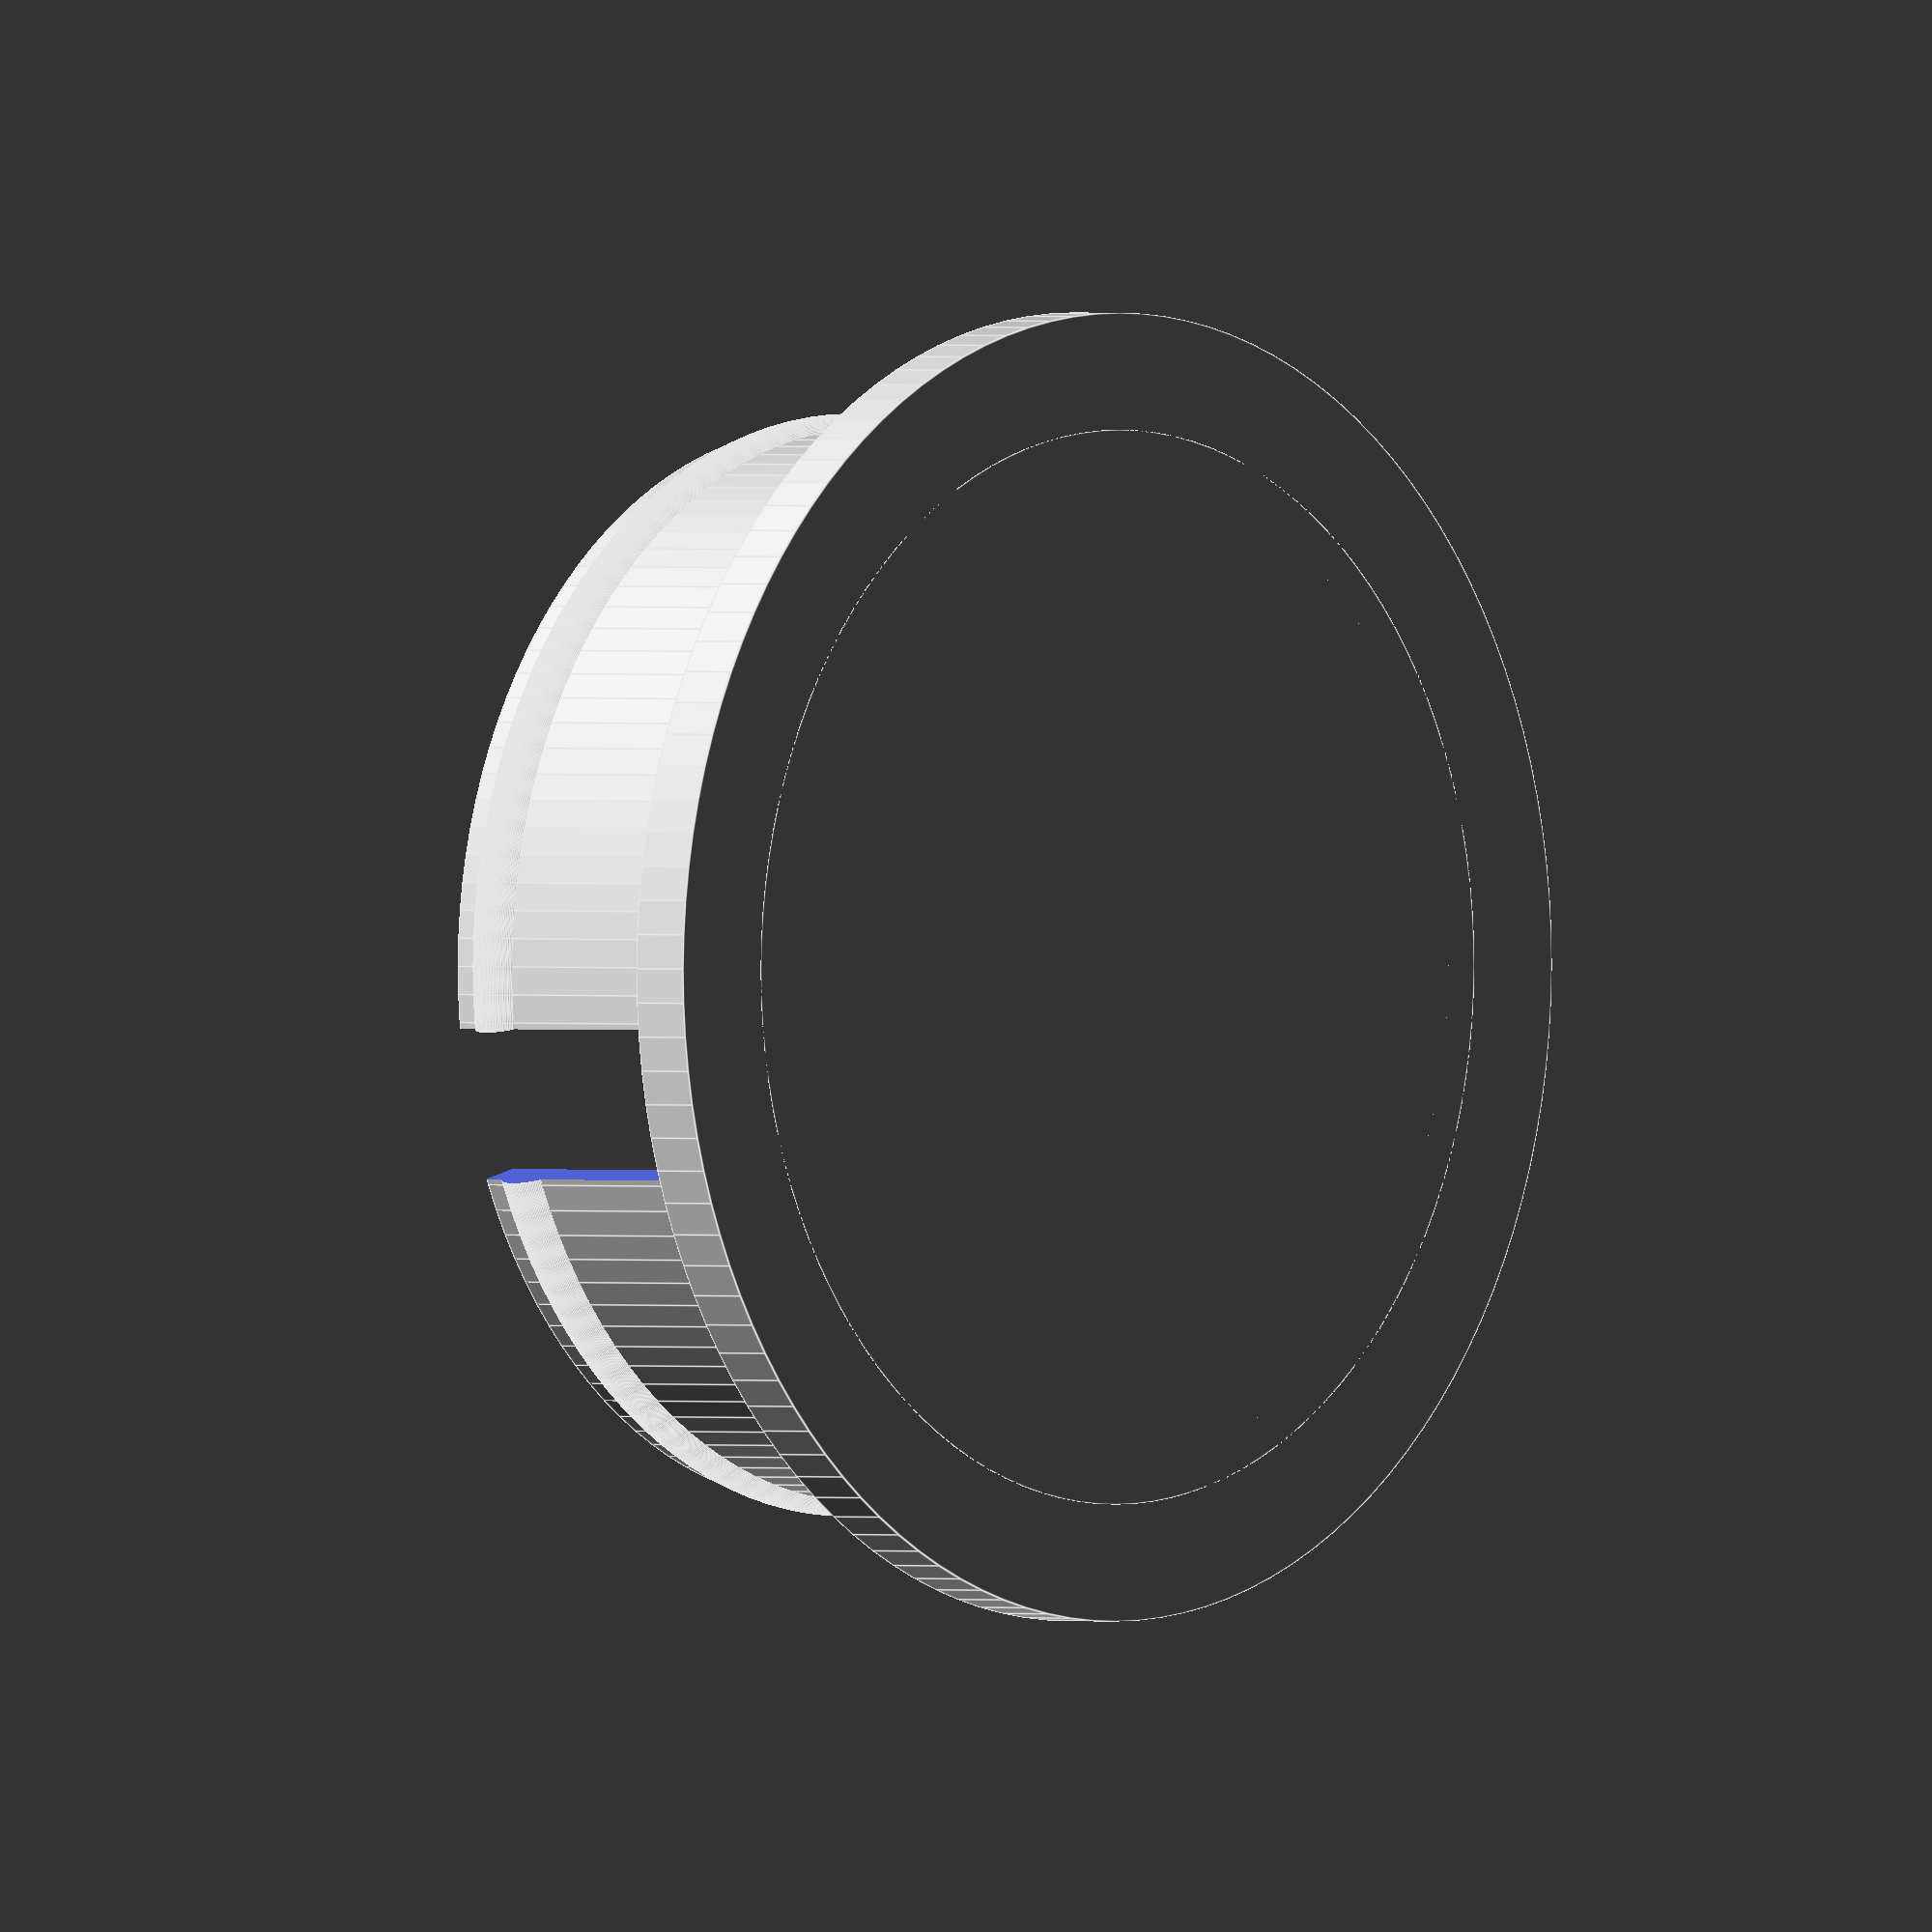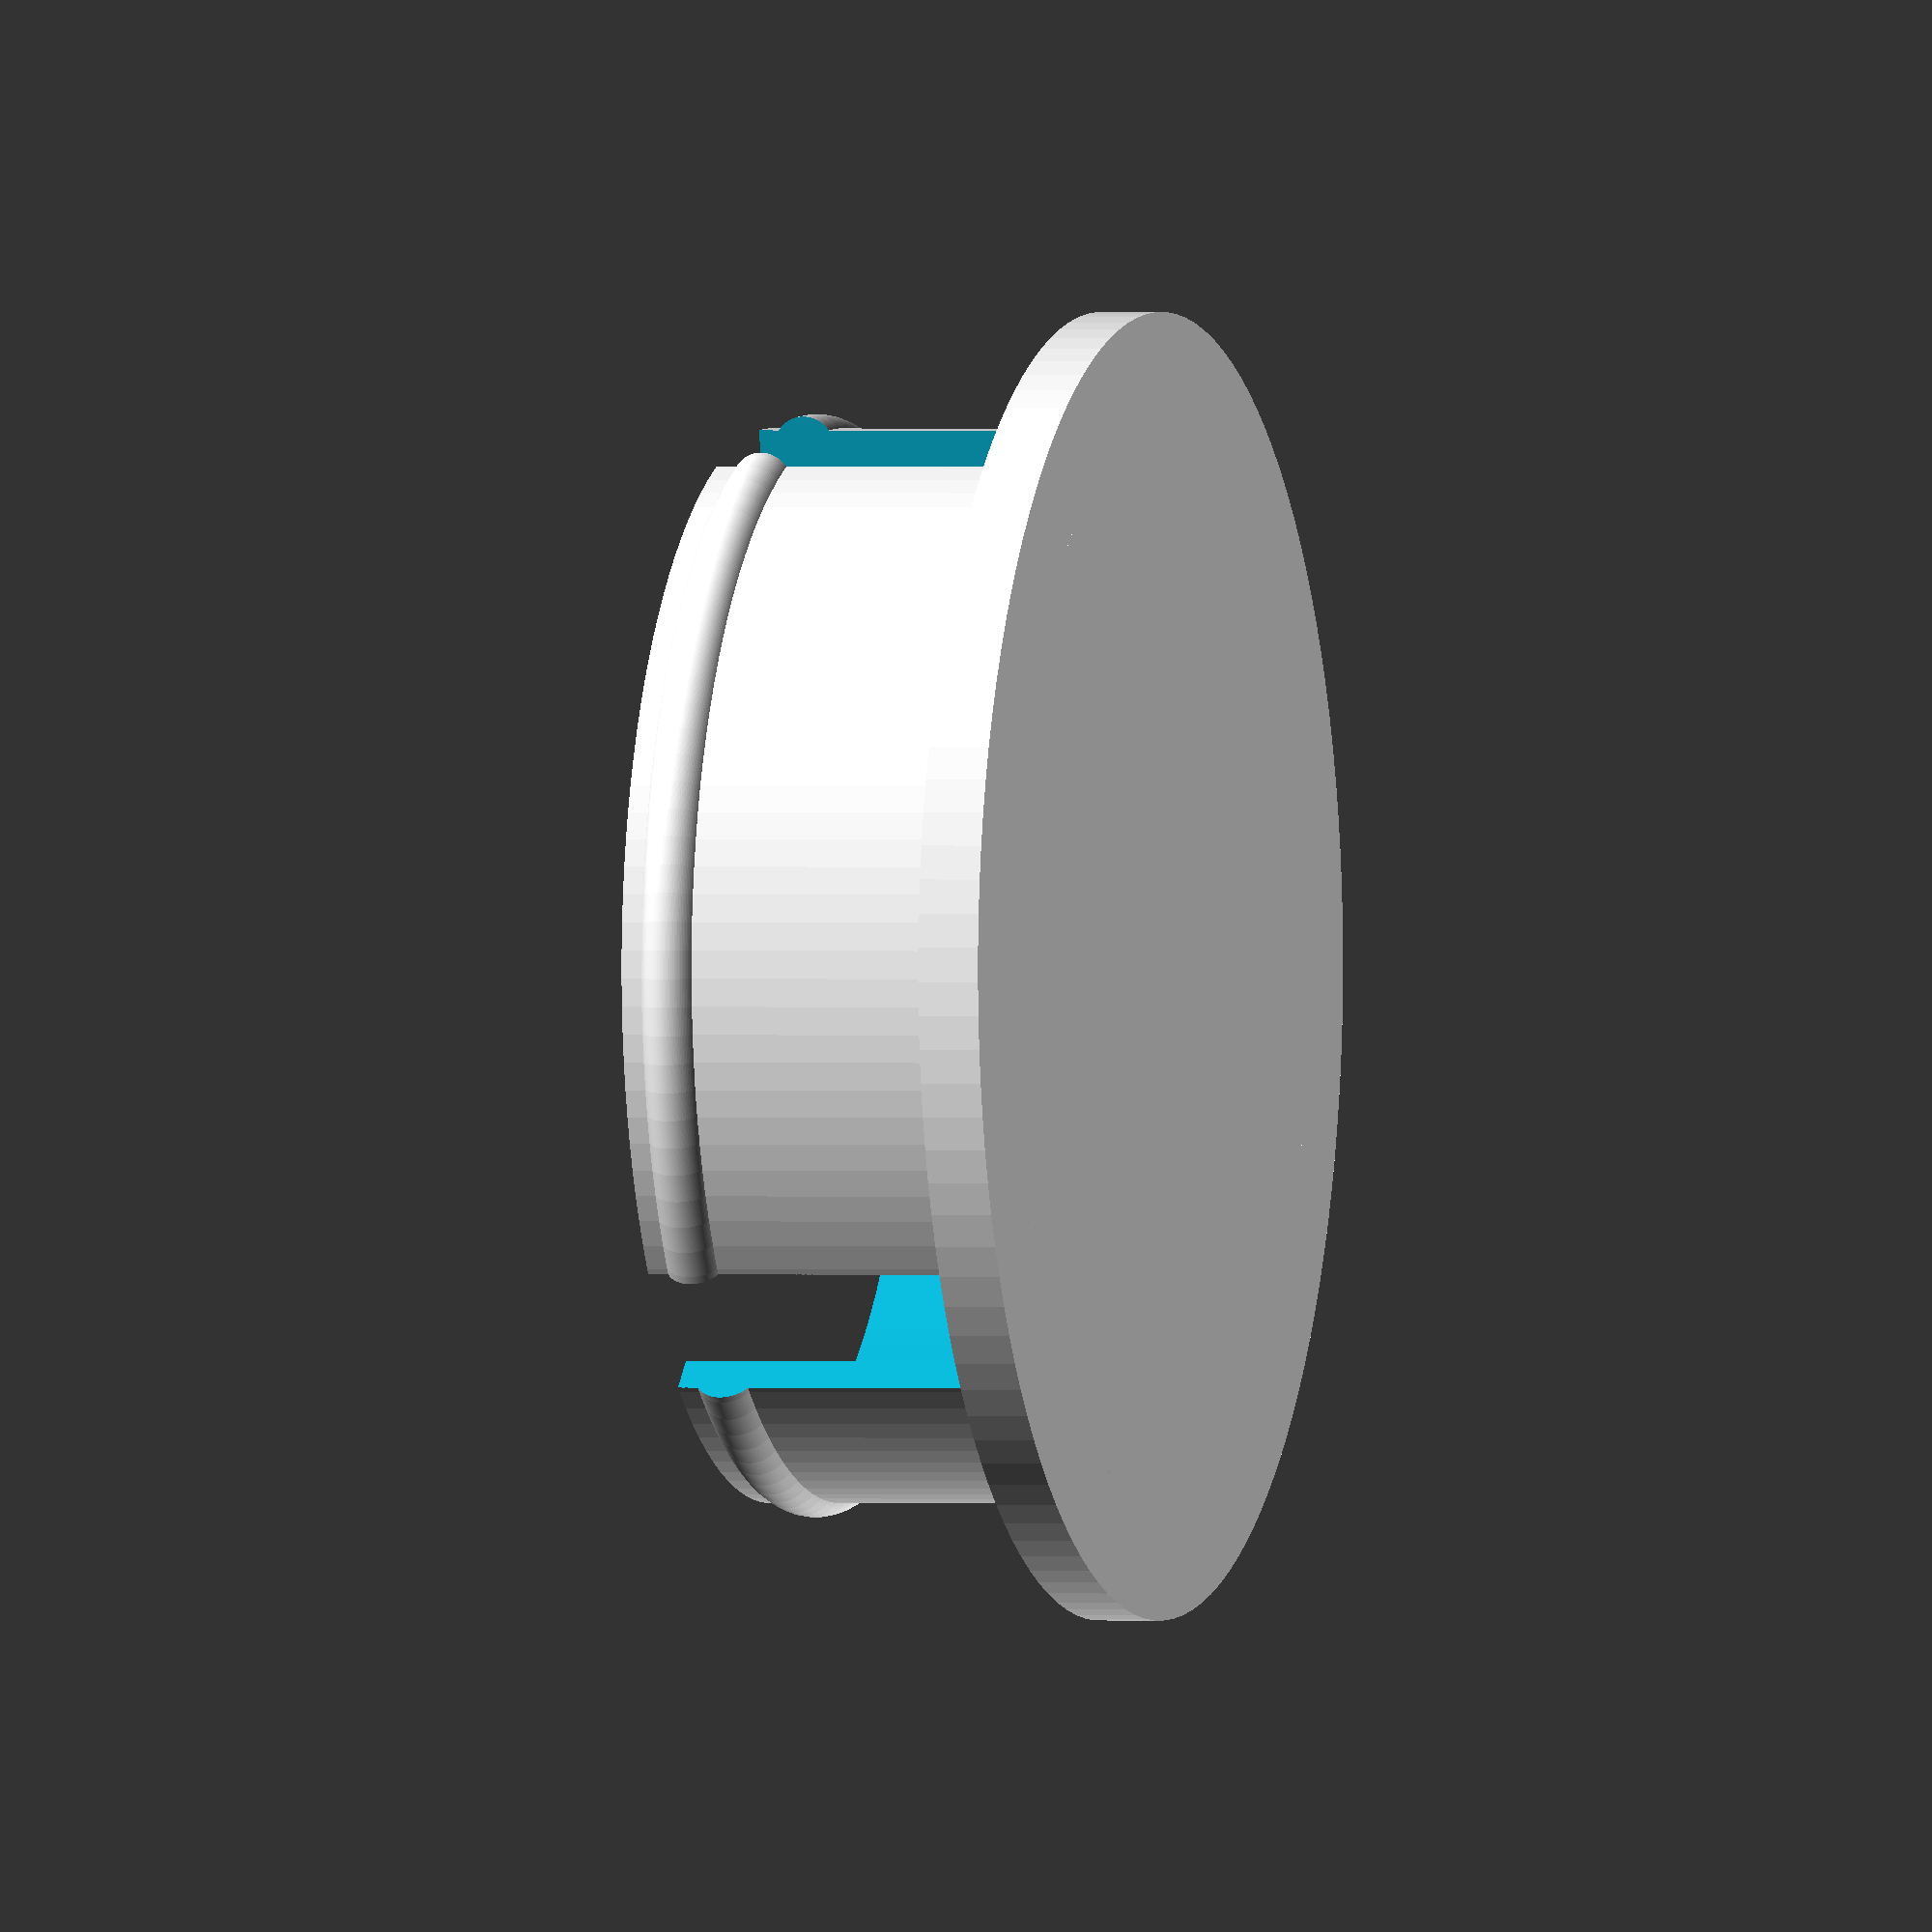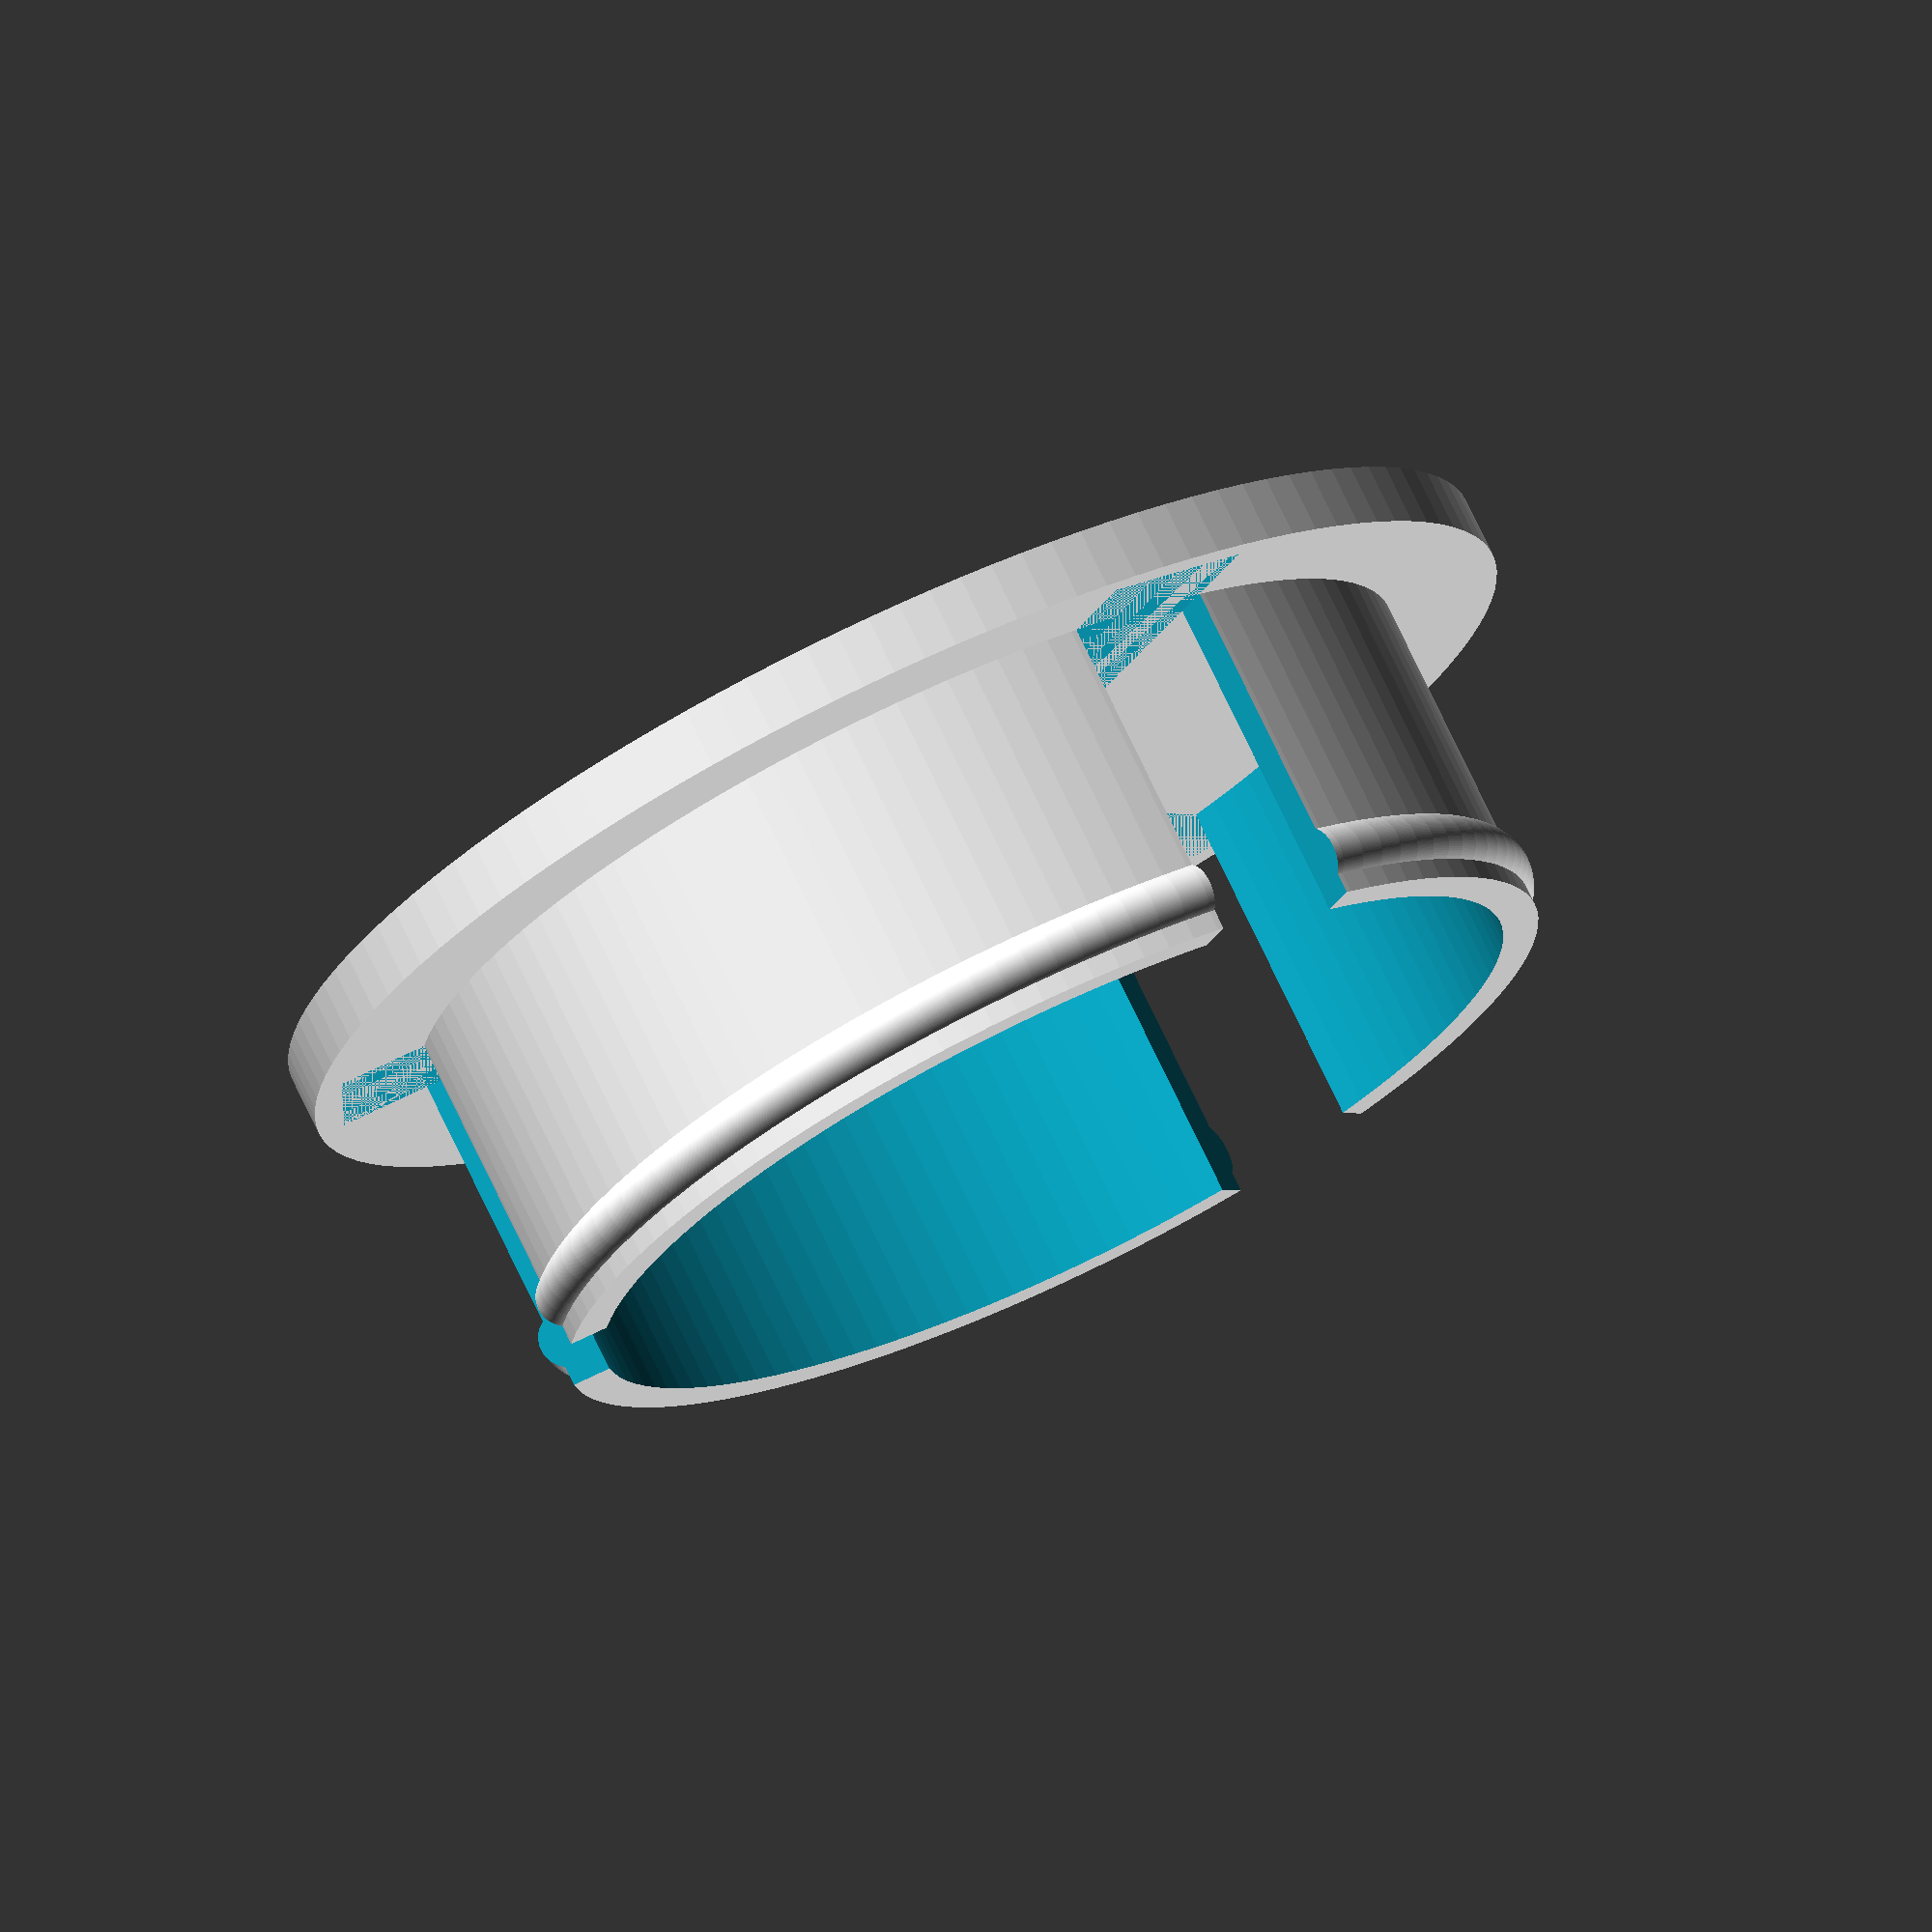
<openscad>
$fn=120;
cylinder(d=42,h=2);
difference(){
union(){
cylinder(d=34.5,h=13);
translate([0,0,11.5])
rotate_extrude(convexity = 10)
translate([16.7, 0, 0])
circle(r = 1);
}
cylinder(d=32,h=14);
translate([0,-2.5,2])cube([20,5,14]);
rotate([0,0,120])
translate([0,-2.5,2])cube([20,5,14]);
rotate([0,0,-120])
translate([0,-2.5,2])cube([20,5,14]);
}

</openscad>
<views>
elev=359.5 azim=14.8 roll=131.6 proj=o view=edges
elev=359.7 azim=283.1 roll=106.2 proj=o view=wireframe
elev=285.7 azim=298.9 roll=334.6 proj=o view=wireframe
</views>
